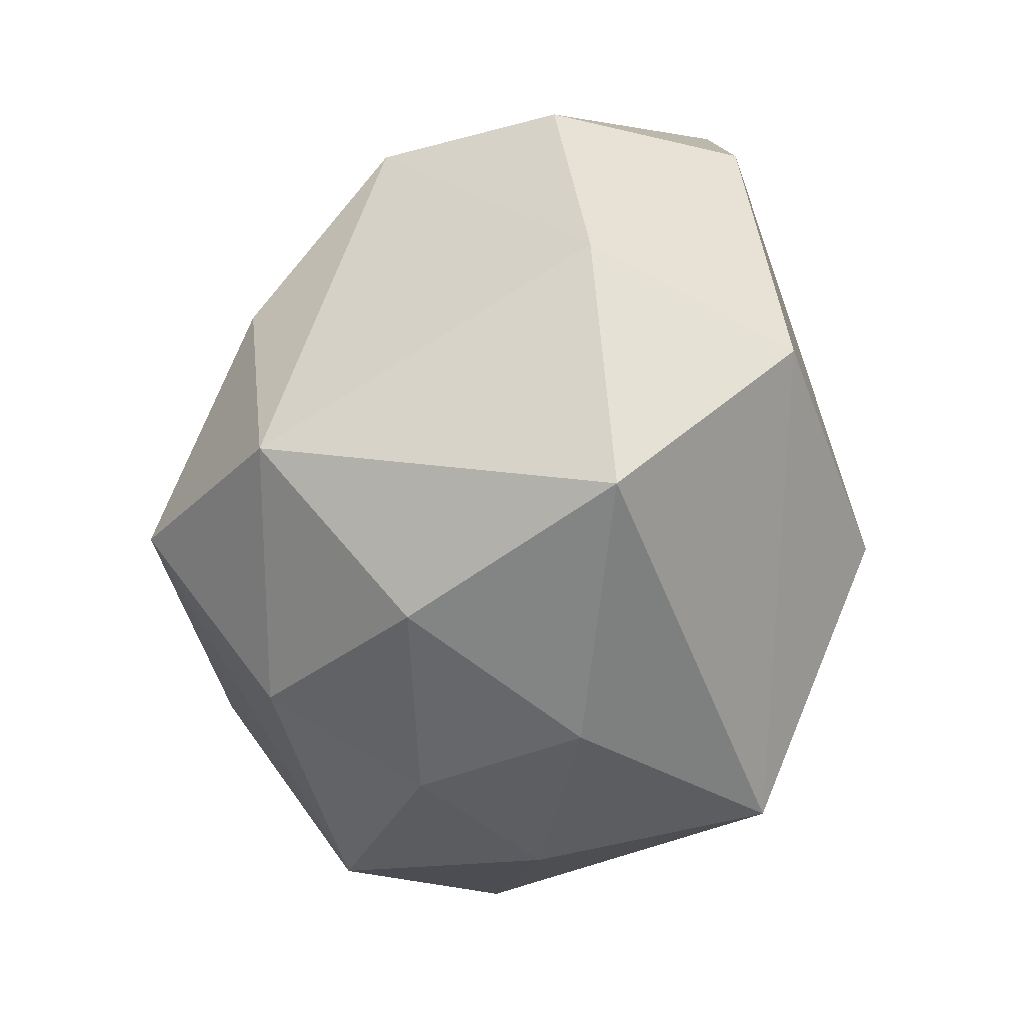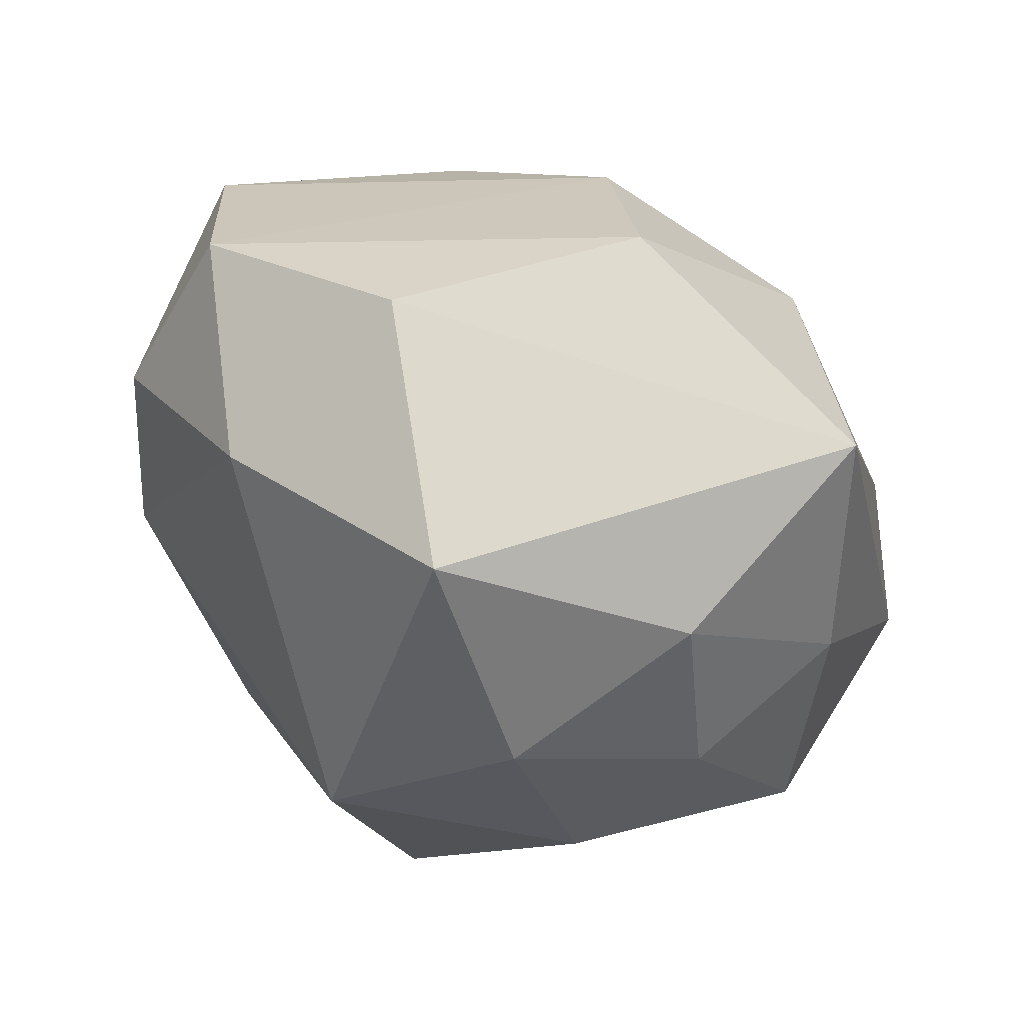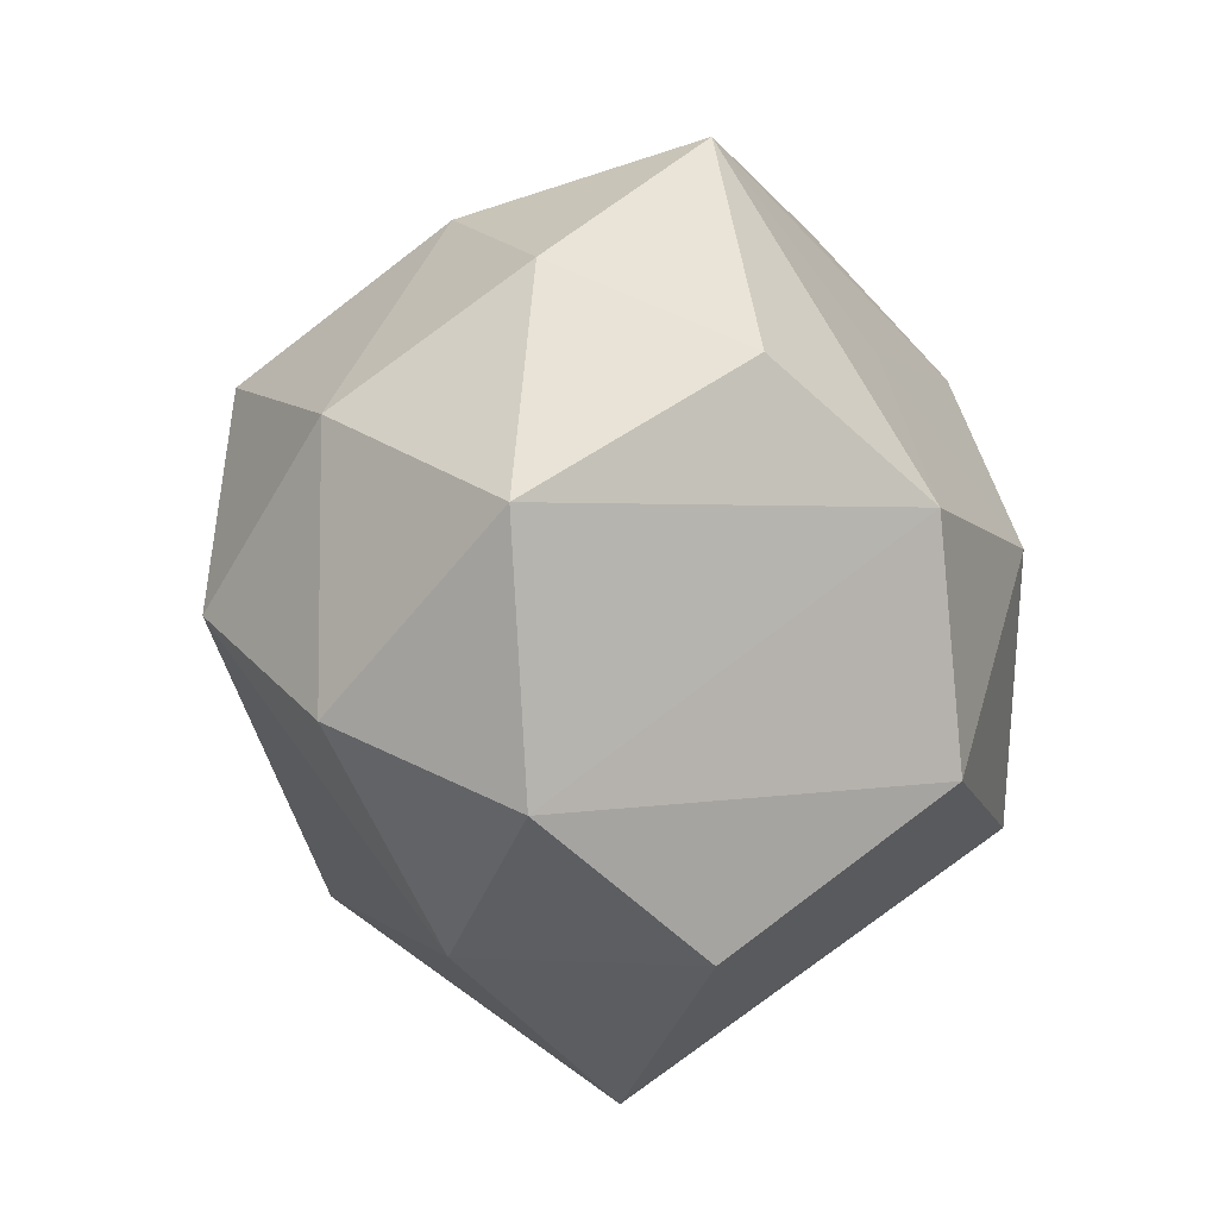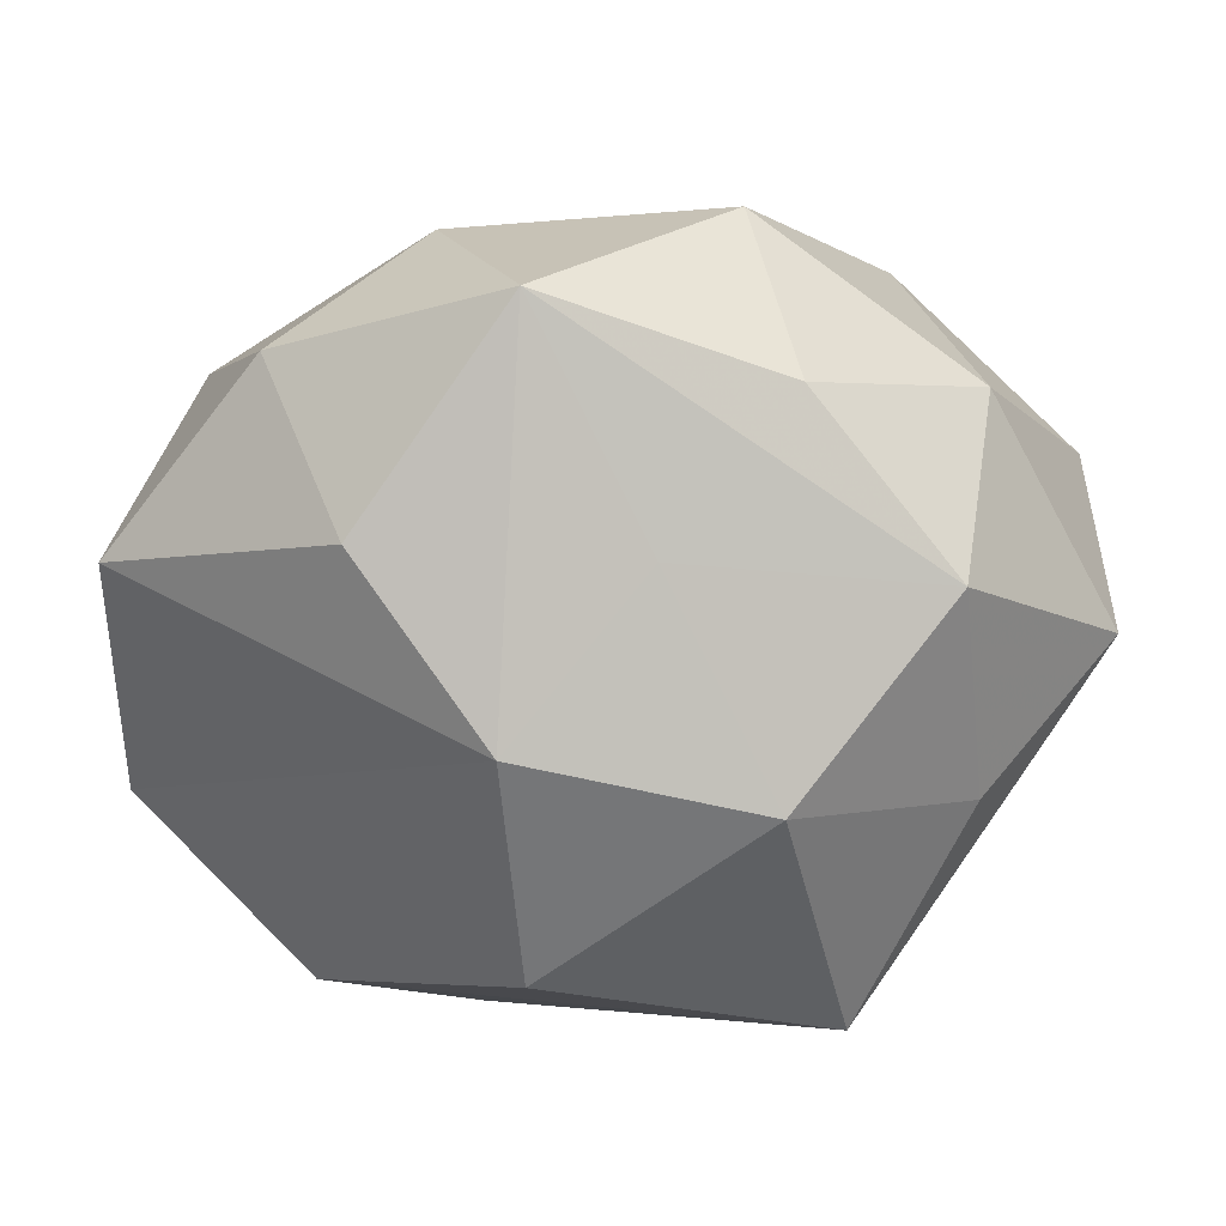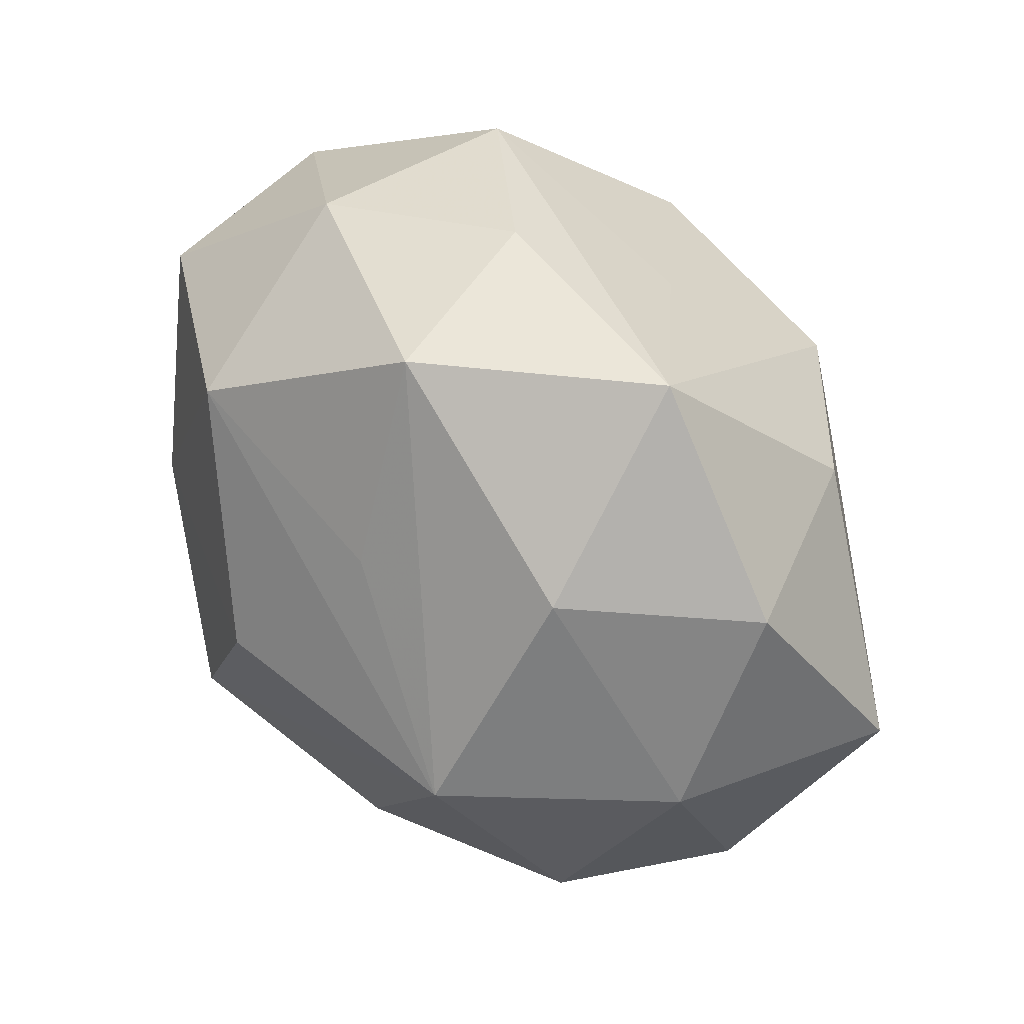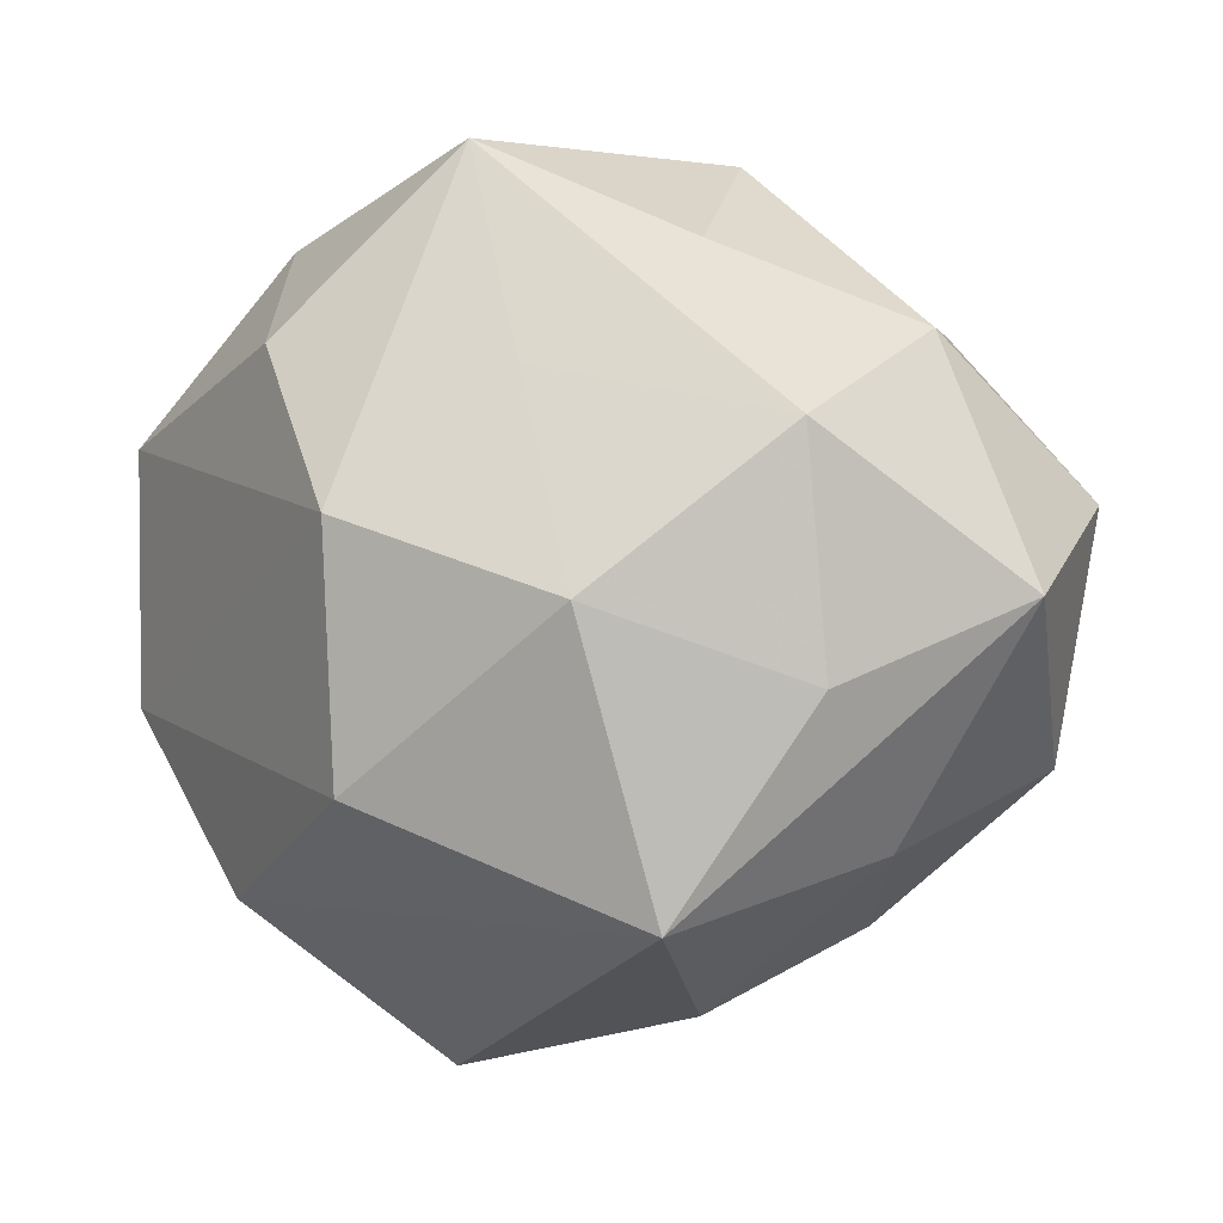
<metadata>
{"format":"obj","ext":"obj","renderer":"f3d","projection":"perspective","resolution":1024,"background":"white","views":[{"elev":-79.5,"azim":74.6,"up":"+Y"},{"elev":-67.0,"azim":147.1,"up":"+Y"},{"elev":7.5,"azim":113.0,"up":"+Y"},{"elev":37.3,"azim":178.7,"up":"+Y"},{"elev":78.0,"azim":47.9,"up":"+Y"},{"elev":7.2,"azim":-154.7,"up":"+Y"}]}
</metadata>
<code>
v -0.02291 -0.0263 0.02274
v 0.04673 -0.01178 -0.01124
v 0.0313 0.0346 -0.005193
v 0.01326 -0.04675 -0.005583
v -0.03388 -0.002617 -0.02519
v -0.002577 0.02917 0.02115
v -0.04714 0.01091 0.01128
v 0.04729 0.01467 -0.009916
v -0.02844 0.02622 0.02084
v -0.017 0.0362 -0.01389
v 0.008298 -0.01356 -0.03774
v -0.02188 -0.02406 -0.0334
v -0.01483 0.005536 -0.03692
v -0.03215 -0.001556 0.02751
v -0.04387 -0.01443 0.009146
v -0.008137 0.01208 0.03609
v 0.02042 0.02178 0.03146
v 0.01574 0.03777 0.01054
v 0.03555 0.00182 0.02658
v -0.003864 0.02503 -0.02507
v -0.01196 -0.01445 0.04062
v 0.0342 -0.02818 0.002465
v -0.03118 0.02108 -0.02398
v 0.02901 -0.02786 -0.02142
v -0.01537 -0.0373 -0.01017
v -0.02697 -0.03046 0.004432
v 0.04565 -0.005252 0.00922
v 0.03843 0.02084 0.01243
v -0.01261 0.04288 0.005216
v -0.006923 -0.04055 0.01088
v -0.03529 0.02798 -0.002541
v 0.004467 -0.0314 0.03042
v 0.01437 -0.006348 0.03627
v 0.007713 0.04547 -0.01247
v 0.02356 0.02634 -0.0236
v -0.03504 -0.01976 -0.01128
v 0.01037 0.01189 -0.03587
v -0.04839 0.004601 -0.009743
f 8 27 2
f 22 32 4
f 22 2 27
f 29 34 10
f 13 11 12
f 4 32 30
f 11 2 24
f 4 12 24
f 24 12 11
f 24 22 4
f 2 22 24
f 32 22 19
f 19 22 27
f 6 17 29
f 18 34 29
f 29 17 18
f 9 6 29
f 17 6 9
f 25 12 4
f 4 30 25
f 17 19 28
f 28 18 17
f 28 27 8
f 28 19 27
f 1 30 32
f 32 21 1
f 1 21 15
f 33 19 17
f 17 21 33
f 32 19 33
f 33 21 32
f 34 35 37
f 37 20 34
f 13 20 37
f 37 11 13
f 37 35 8
f 8 2 37
f 37 2 11
f 15 21 14
f 16 21 17
f 17 9 16
f 16 14 21
f 9 14 16
f 23 20 13
f 23 10 34
f 34 20 23
f 15 38 36
f 36 38 12
f 12 25 36
f 26 25 30
f 26 1 15
f 30 1 26
f 15 36 26
f 26 36 25
f 34 18 3
f 18 28 3
f 3 28 8
f 8 35 3
f 3 35 34
f 12 38 5
f 38 23 5
f 13 12 5
f 5 23 13
f 31 23 38
f 31 9 29
f 29 10 31
f 10 23 31
f 9 31 7
f 7 31 38
f 7 14 9
f 7 38 15
f 15 14 7

</code>
